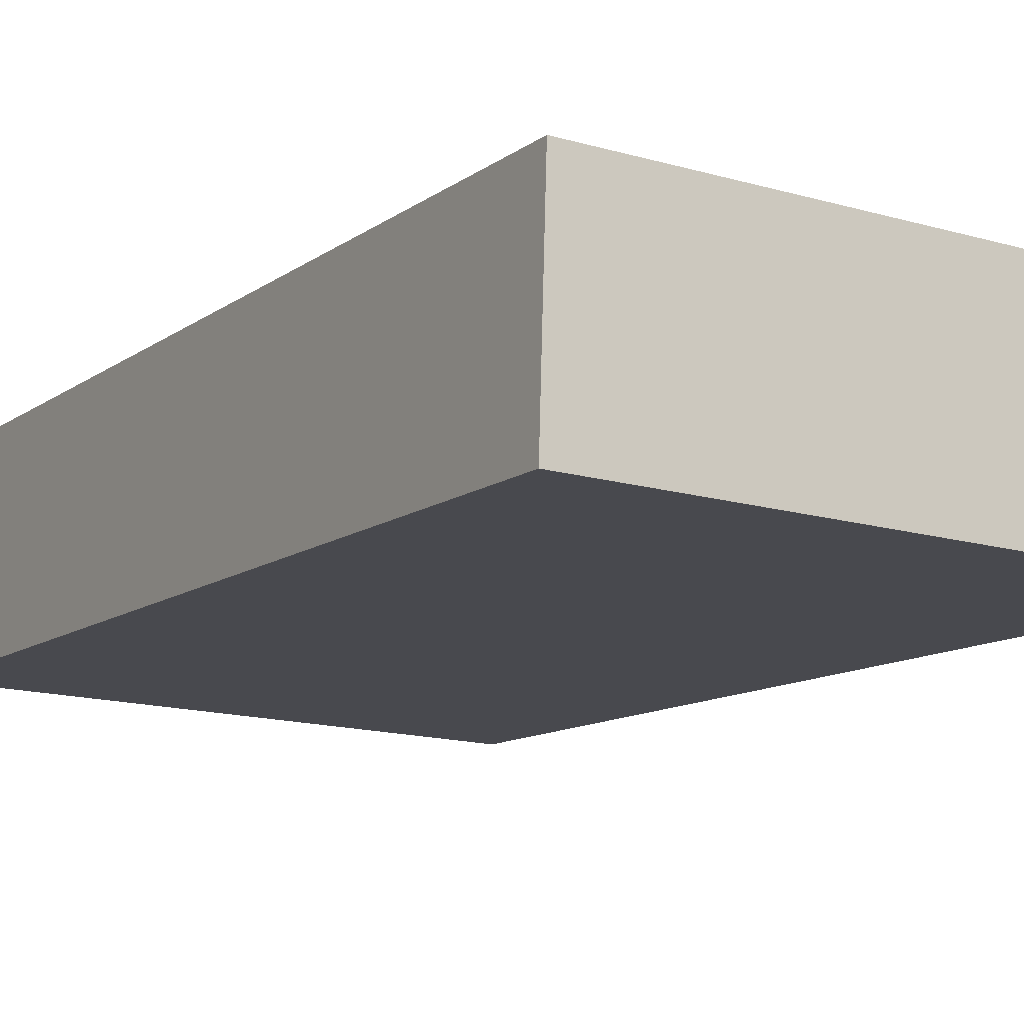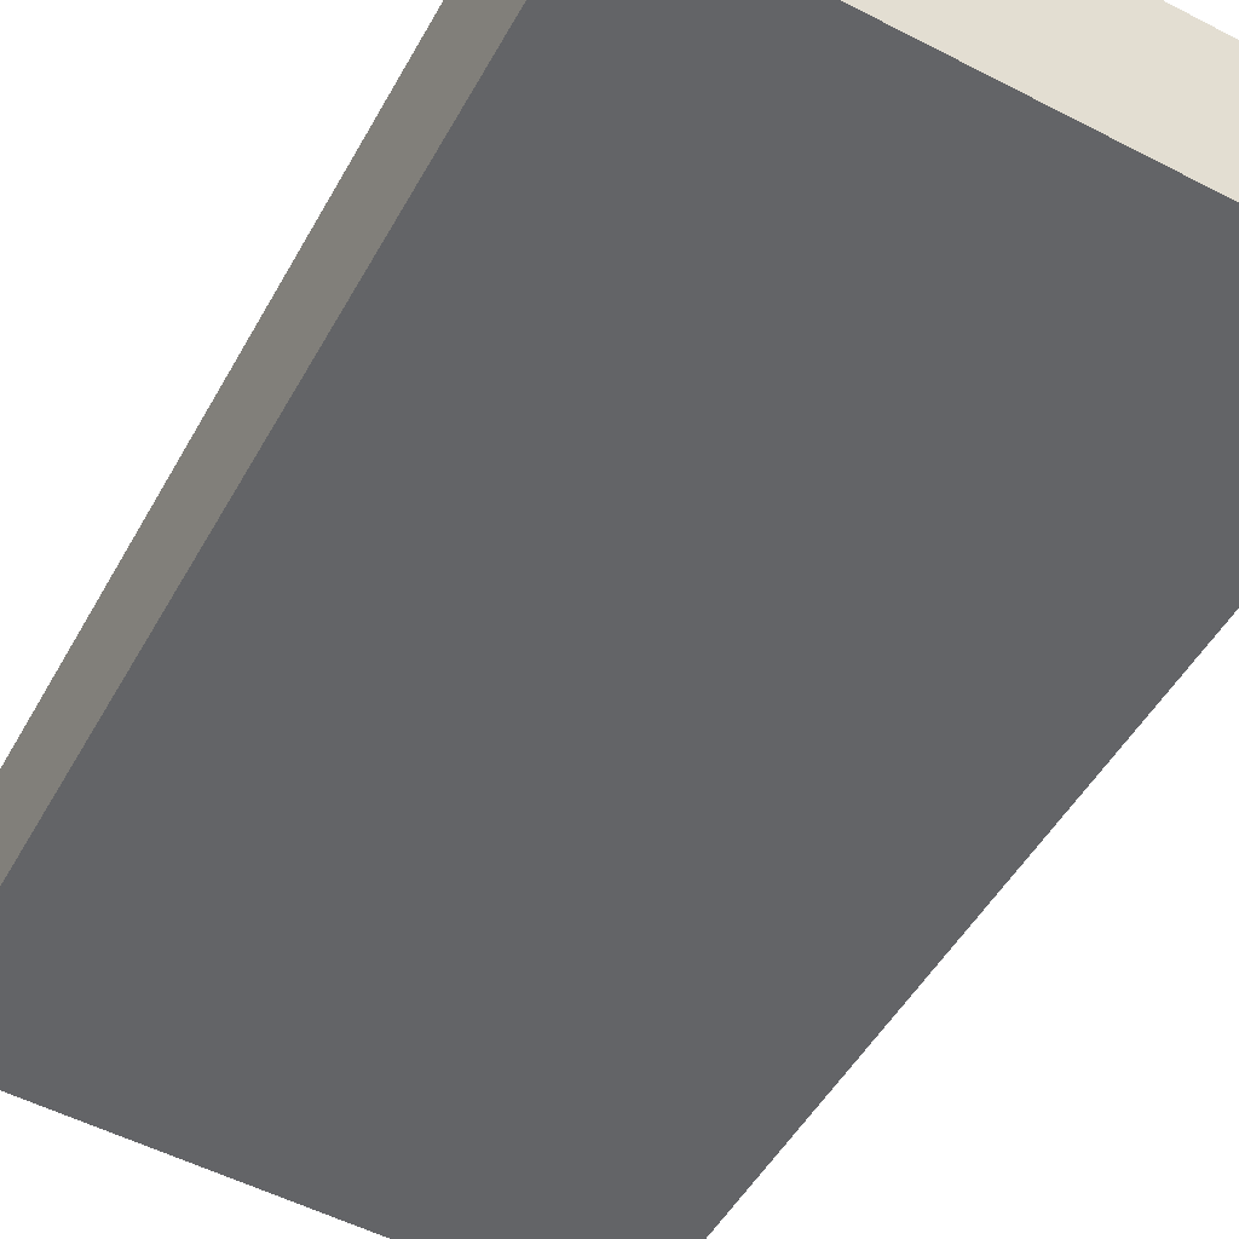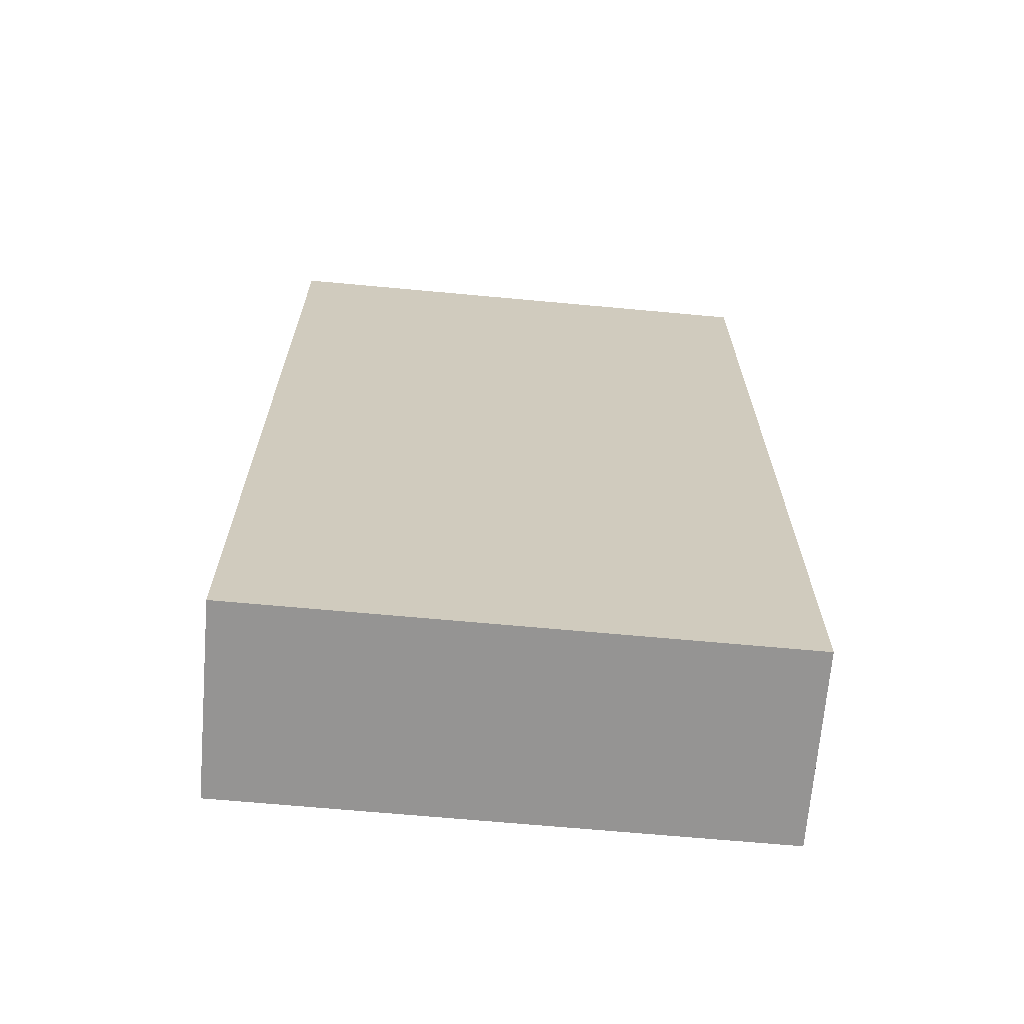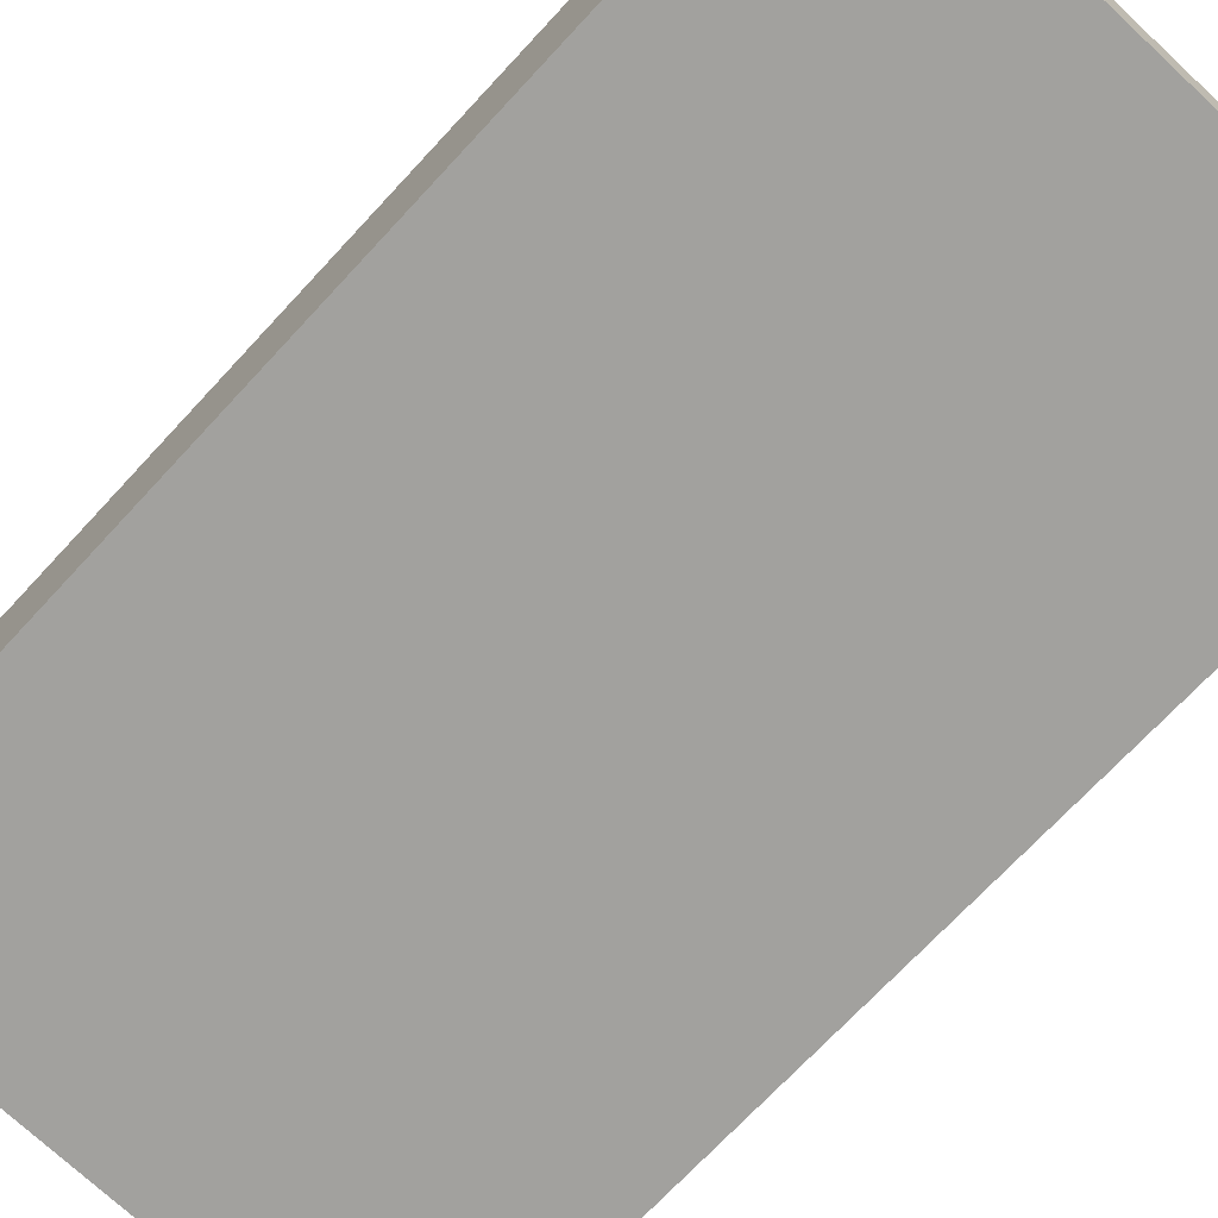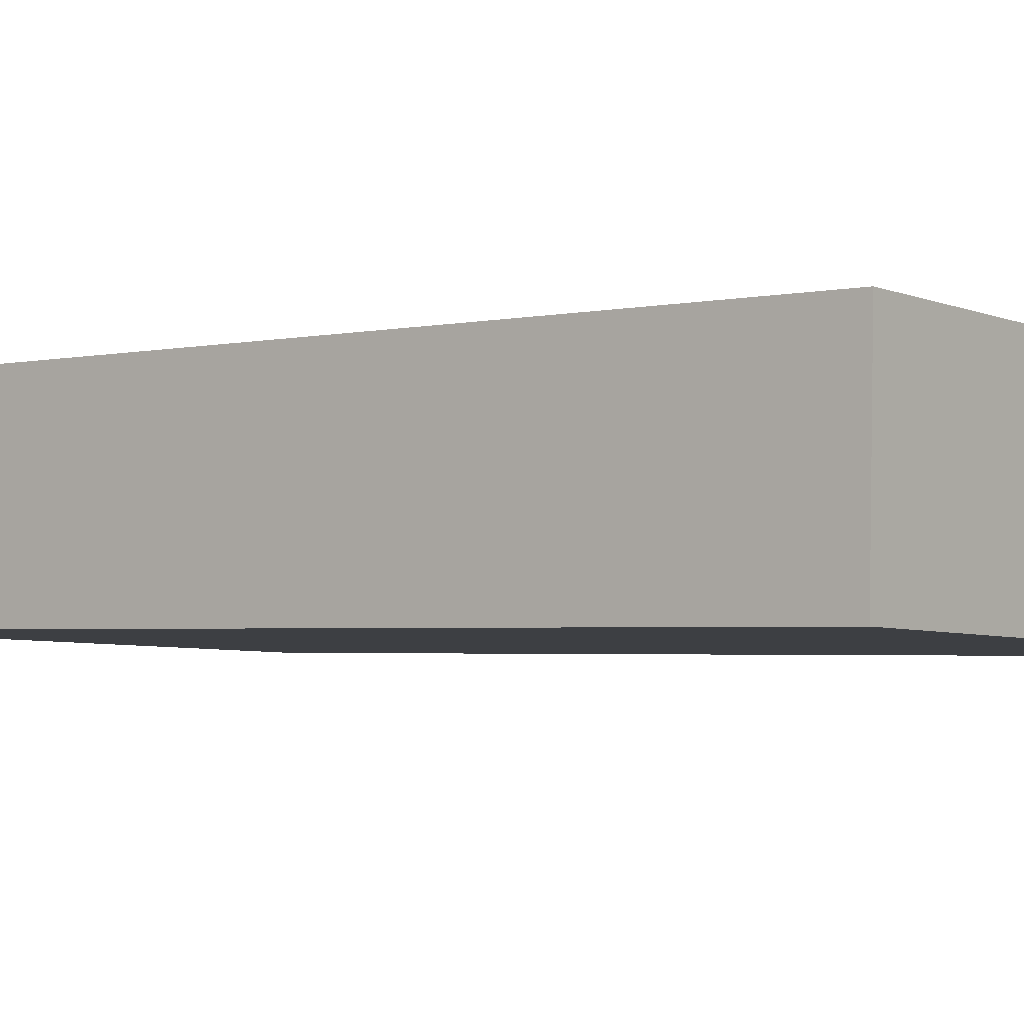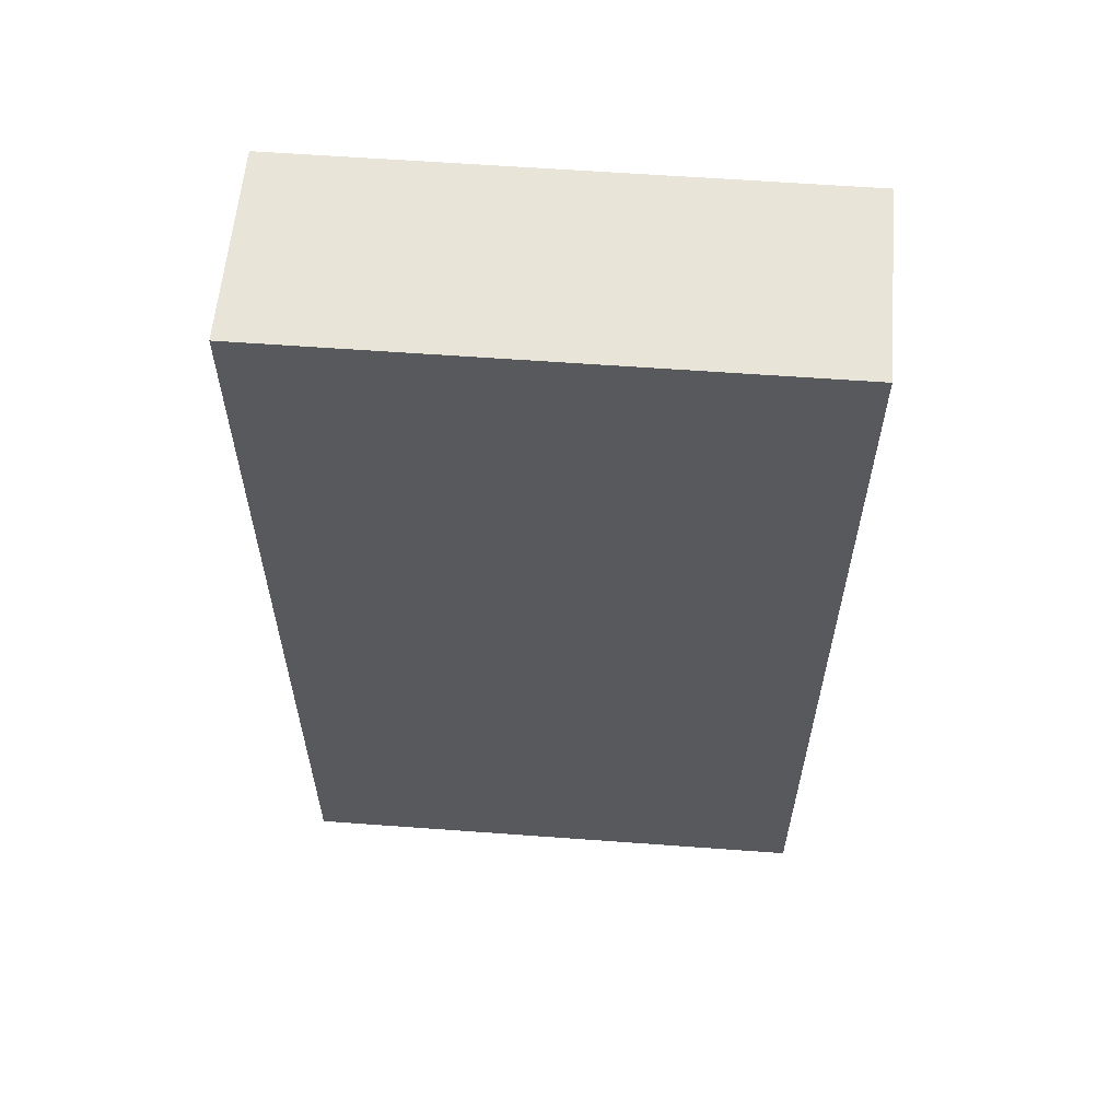
<metadata>
{"format":"obj","ext":"obj","renderer":"f3d","projection":"perspective","resolution":1024,"background":"white","views":[{"elev":-11.5,"azim":-31.0,"up":"+Z"},{"elev":-50.4,"azim":-28.4,"up":"+Z"},{"elev":-67.1,"azim":-3.2,"up":"+Y"},{"elev":-70.9,"azim":-42.8,"up":"+Z"},{"elev":-2.5,"azim":-51.1,"up":"+Z"},{"elev":60.0,"azim":-173.6,"up":"+Y"}]}
</metadata>
<code>
v  0 9.301 5.695e-16
v  5.254 9.301 1.697
v  5.214 9.301 -0.191
v  0.057 9.301 1.887
v  5.214 1.17e-17 -0.191
v  0 0 0
v  0.057 -1.155e-16 1.887
v  5.254 -1.039e-16 1.697
g defaultobject
f 1 2 3
f 2 1 4
f 5 1 3
f 1 5 6
f 6 4 1
f 4 6 7
f 7 2 4
f 2 7 8
f 8 3 2
f 3 8 5
f 8 6 5
f 6 8 7

</code>
